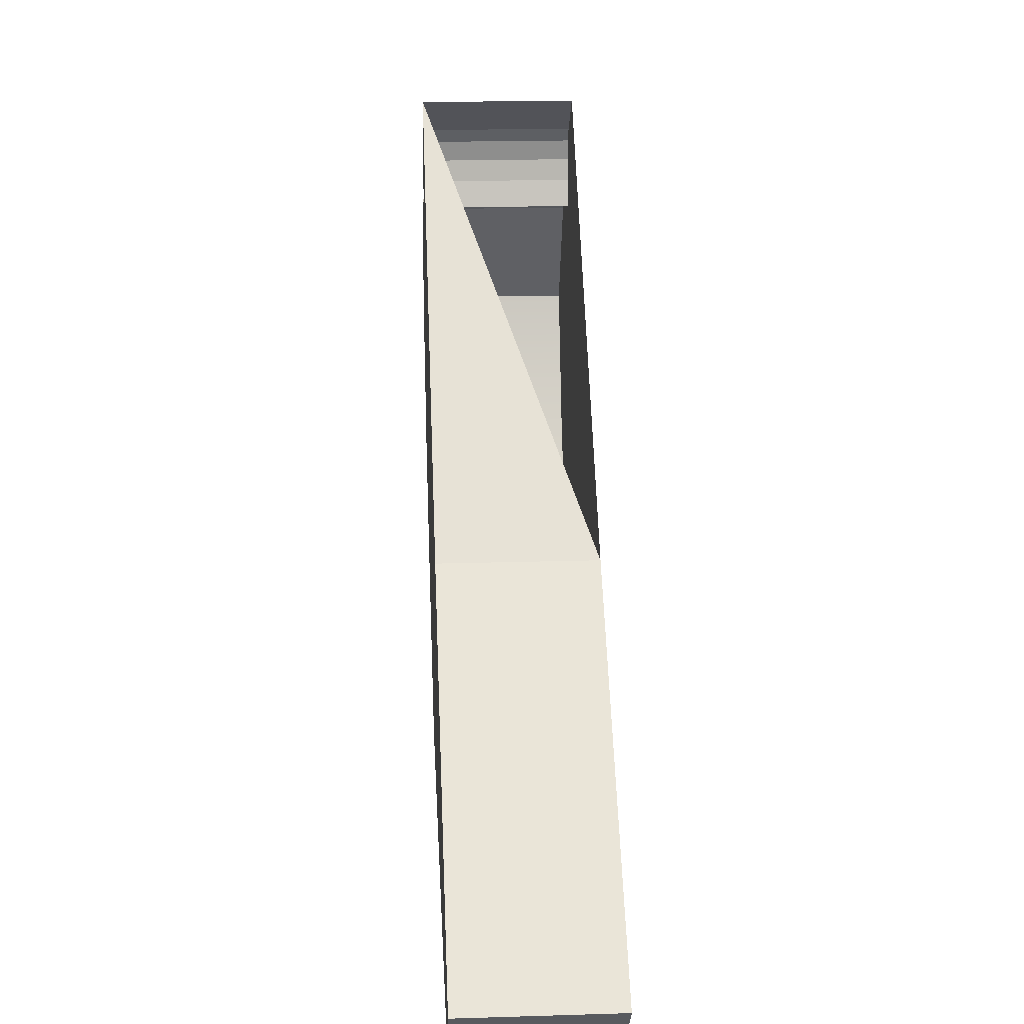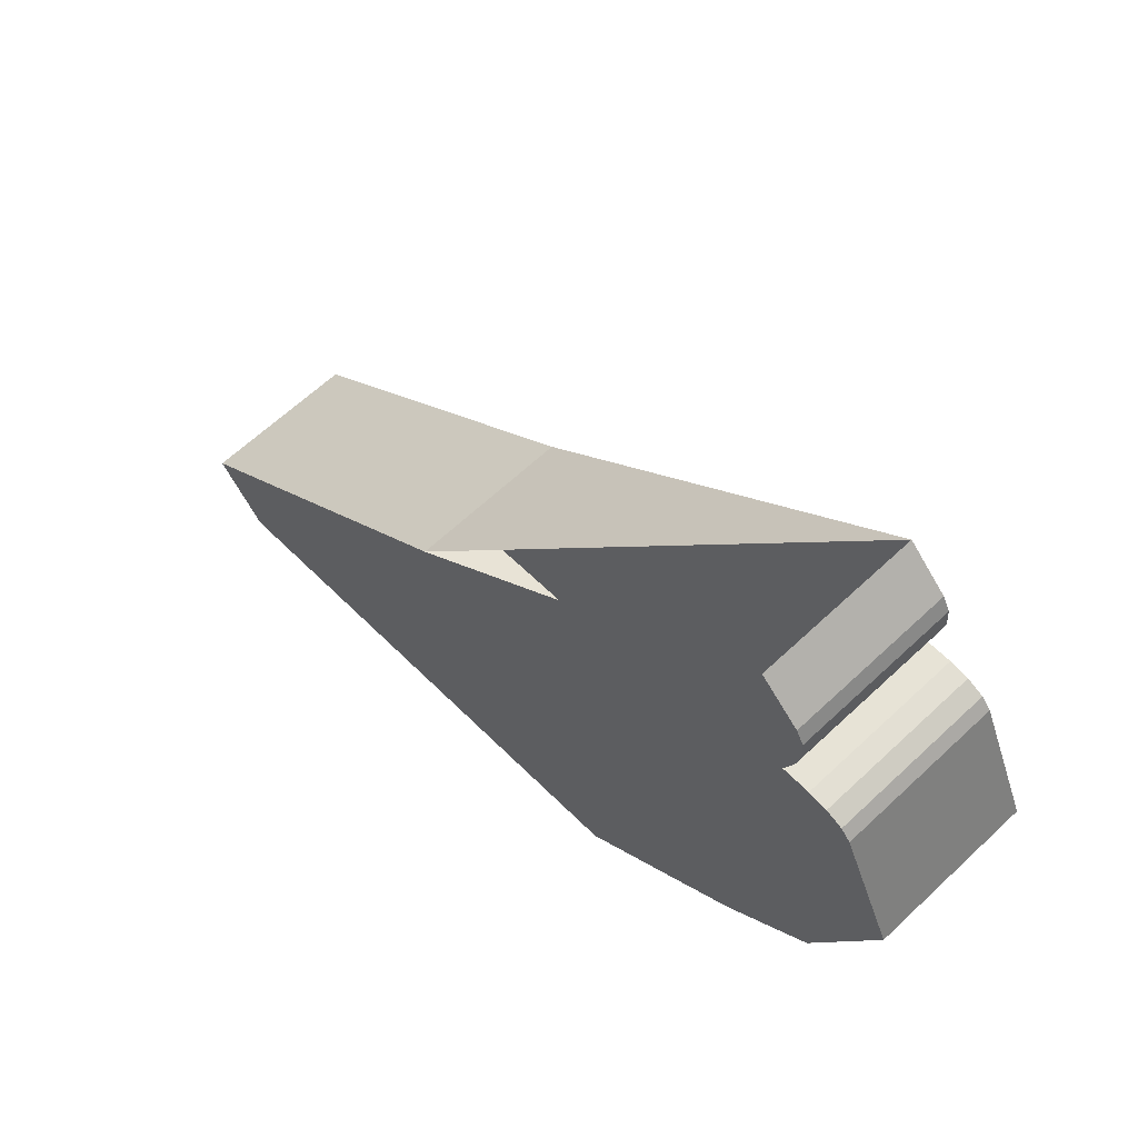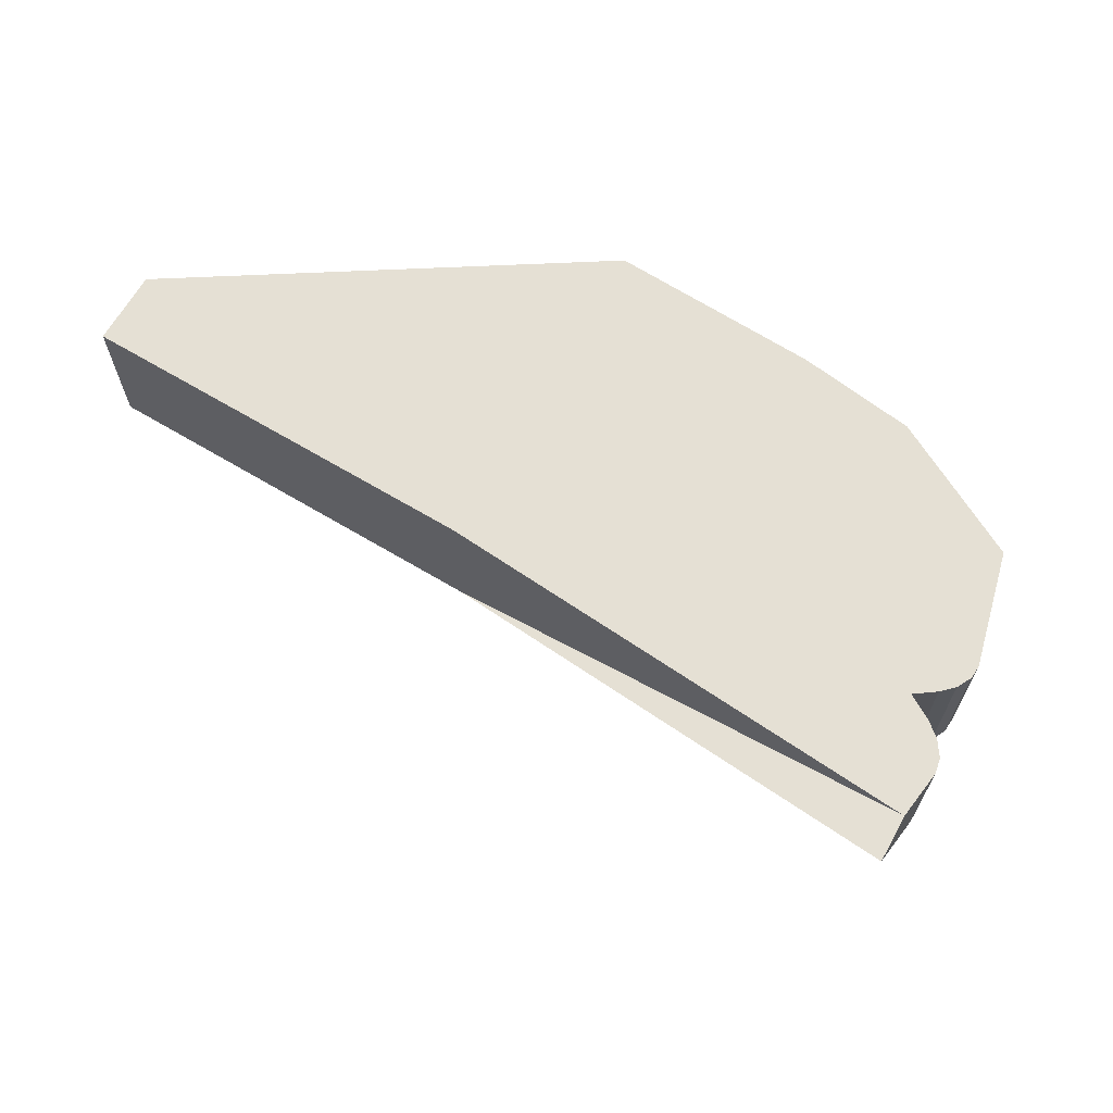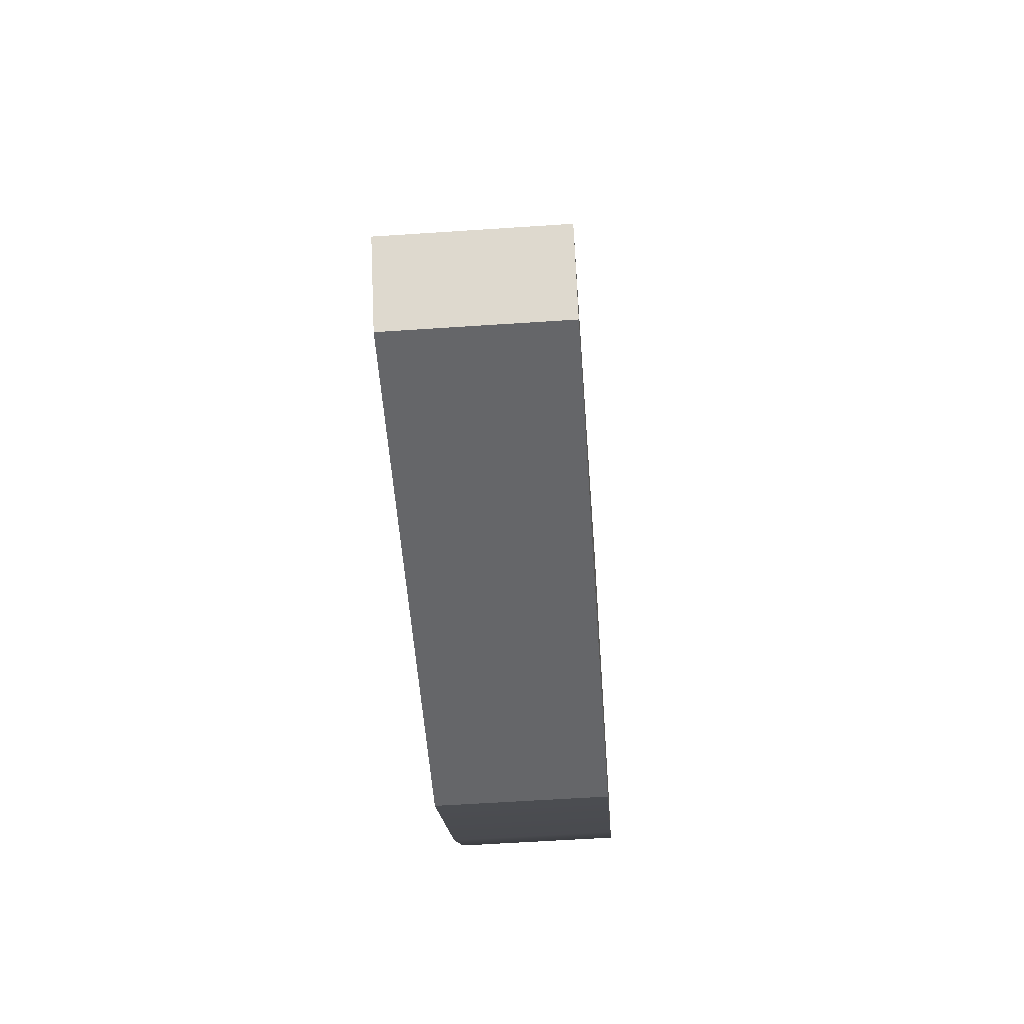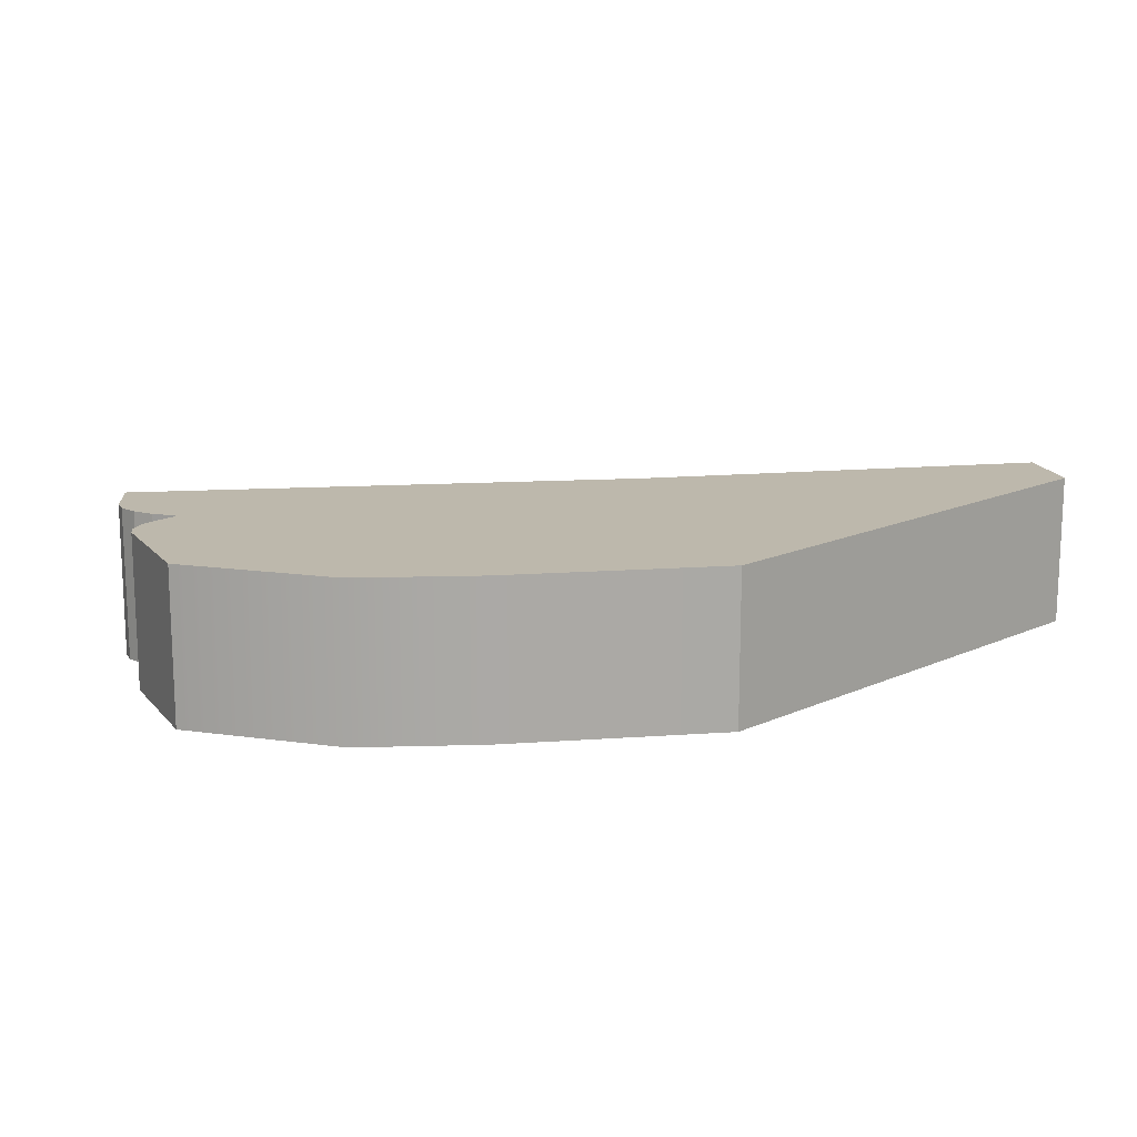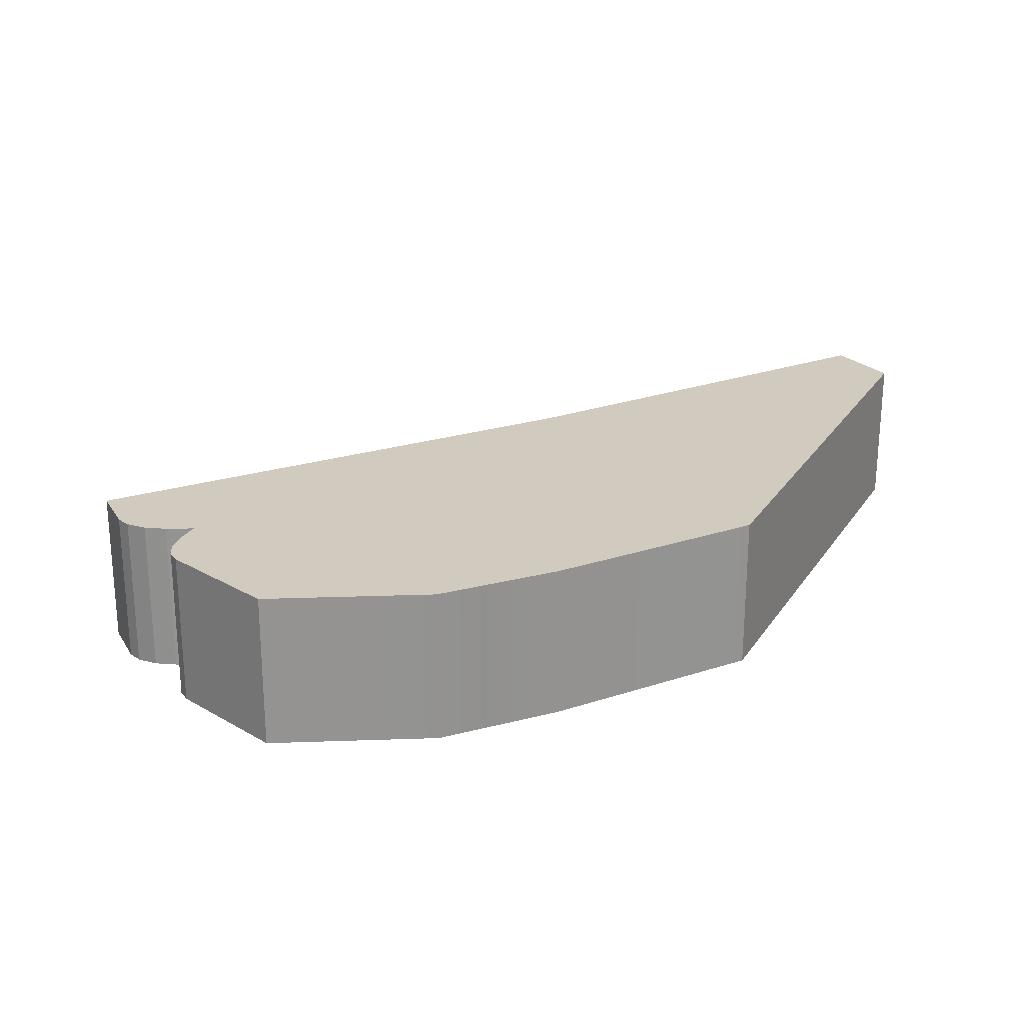
<metadata>
{"format":"obj","ext":"obj","renderer":"f3d","projection":"perspective","resolution":1024,"background":"white","views":[{"elev":20.9,"azim":86.9,"up":"+Y"},{"elev":63.6,"azim":-133.5,"up":"+Y"},{"elev":65.8,"azim":171.4,"up":"+Z"},{"elev":-57.7,"azim":94.0,"up":"+Y"},{"elev":14.9,"azim":-50.3,"up":"+Z"},{"elev":23.6,"azim":-70.6,"up":"+Z"}]}
</metadata>
<code>
g Cube.003
v 0.3273 -0.1173 -0.07924
v 0.3273 -0.1173 0.07924
v -0.06579 0.251 0.07924
v -0.1129 0.1988 0.07924
v -0.1044 0.1542 0.07924
v -0.1146 0.1778 0.07924
v -0.1146 0.1778 -0.07924
v -0.1044 0.1542 -0.07924
v -0.1129 0.1988 -0.07924
v 0.6681 -0.4001 -0.07924
v 0.6681 -0.4001 0.07924
v 0.3273 -0.1173 0.07924
v 0.3273 -0.1173 -0.07924
v -0.1098 0.1559 -0.07924
v -0.1098 0.1559 0.07924
v -0.09957 0.1291 0.07924
v -0.09957 0.1291 -0.07924
v -0.1727 0.1103 -0.07924
v -0.1727 0.1103 0.07924
v -0.2266 -0.007257 0.07924
v -0.2266 -0.007257 -0.07924
v -0.06579 0.251 0.07924
v -0.1052 0.2133 0.07924
v -0.1052 0.2133 -0.07924
v -0.06579 0.251 -0.07924
v -0.1052 0.2133 0.07924
v -0.1044 0.1542 0.07924
v -0.1129 0.1988 0.07924
v -0.06579 0.251 0.07924
v -0.08438 0.1141 0.07924
v 0.3273 -0.1173 0.07924
v 0.2746 -0.1852 0.07924
v 0.6681 -0.4001 0.07924
v 0.6175 -0.4645 0.07924
v 0.09973 -0.4105 0.07924
v -0.07171 -0.2589 0.07924
v -0.1606 -0.1644 0.07924
v -0.2266 -0.007257 0.07924
v -0.1727 0.1103 0.07924
v -0.1225 0.1231 0.07924
v -0.1629 0.1212 0.07924
v -0.1463 0.1286 0.07924
v -0.1273 0.1306 0.07924
v -0.09957 0.1291 0.07924
v -0.1098 0.1559 0.07924
v -0.1146 0.1778 0.07924
v -0.1098 0.1559 -0.07924
v -0.1044 0.1542 -0.07924
v -0.1146 0.1778 -0.07924
v -0.09957 0.1291 -0.07924
v -0.08438 0.1141 -0.07924
v -0.1225 0.1231 -0.07924
v -0.06579 0.251 -0.07924
v -0.1273 0.1306 -0.07924
v -0.1463 0.1286 -0.07924
v -0.1629 0.1212 -0.07924
v -0.1727 0.1103 -0.07924
v -0.2266 -0.007257 -0.07924
v -0.1606 -0.1644 -0.07924
v -0.07171 -0.2589 -0.07924
v -0.1052 0.2133 -0.07924
v -0.1129 0.1988 -0.07924
v 0.3273 -0.1173 -0.07924
v 0.2746 -0.1852 -0.07924
v 0.09973 -0.4105 -0.07924
v 0.6681 -0.4001 -0.07924
v 0.6175 -0.4645 -0.07924
v -0.1052 0.2133 -0.07924
v -0.1052 0.2133 0.07924
v -0.1129 0.1988 0.07924
v -0.1129 0.1988 -0.07924
v -0.1129 0.1988 -0.07924
v -0.1129 0.1988 0.07924
v -0.1146 0.1778 0.07924
v -0.1146 0.1778 -0.07924
v -0.1146 0.1778 -0.07924
v -0.1146 0.1778 0.07924
v -0.1098 0.1559 0.07924
v -0.1098 0.1559 -0.07924
v -0.1727 0.1103 0.07924
v -0.1727 0.1103 -0.07924
v -0.1629 0.1212 -0.07924
v -0.1629 0.1212 0.07924
v -0.1629 0.1212 -0.07924
v -0.1463 0.1286 -0.07924
v -0.1463 0.1286 0.07924
v -0.1629 0.1212 0.07924
v -0.1463 0.1286 0.07924
v -0.1463 0.1286 -0.07924
v -0.1273 0.1306 -0.07924
v -0.1273 0.1306 0.07924
v -0.09957 0.1291 -0.07924
v -0.09957 0.1291 0.07924
v -0.1273 0.1306 0.07924
v -0.1273 0.1306 -0.07924
v -0.1606 -0.1644 0.07924
v -0.2266 -0.007257 -0.07924
v -0.2266 -0.007257 0.07924
v -0.1606 -0.1644 -0.07924
v -0.07171 -0.2589 0.07924
v -0.07171 -0.2589 -0.07924
v 0.09973 -0.4105 0.07924
v 0.09973 -0.4105 -0.07924
v 0.6175 -0.4645 0.07924
v 0.6175 -0.4645 -0.07924
v 0.09973 -0.4105 -0.07924
v 0.09973 -0.4105 0.07924
v 0.6681 -0.4001 0.07924
v 0.6681 -0.4001 -0.07924
v 0.6175 -0.4645 -0.07924
v 0.6175 -0.4645 0.07924
g Cube.003_0
f 3 2 1
f 6 5 4
f 9 8 7
f 12 11 10
f 13 12 10
f 16 15 14
f 17 16 14
f 20 19 18
f 21 20 18
f 24 23 22
f 25 24 22
f 28 27 26
f 26 27 29
f 29 27 30
f 29 30 31
f 32 31 30
f 31 32 33
f 32 34 33
f 32 35 34
f 32 36 35
f 30 36 32
f 30 37 36
f 37 30 38
f 38 30 39
f 40 39 30
f 39 40 41
f 41 40 42
f 42 40 43
f 43 40 44
f 40 30 44
f 44 30 27
f 45 44 27
f 45 27 46
f 49 48 47
f 47 48 50
f 48 51 50
f 50 51 52
f 48 53 51
f 54 50 52
f 54 52 55
f 55 52 56
f 56 52 57
f 52 51 57
f 58 57 51
f 58 51 59
f 59 51 60
f 61 53 48
f 61 48 62
f 63 51 53
f 64 60 51
f 64 51 63
f 65 60 64
f 64 63 66
f 64 67 65
f 67 64 66
f 70 69 68
f 71 70 68
f 74 73 72
f 75 74 72
f 78 77 76
f 79 78 76
f 82 81 80
f 83 82 80
f 86 85 84
f 87 86 84
f 90 89 88
f 91 90 88
f 94 93 92
f 95 94 92
f 98 97 96
f 97 99 96
f 96 99 100
f 99 101 100
f 100 101 102
f 101 103 102
f 106 105 104
f 107 106 104
f 110 109 108
f 111 110 108

</code>
